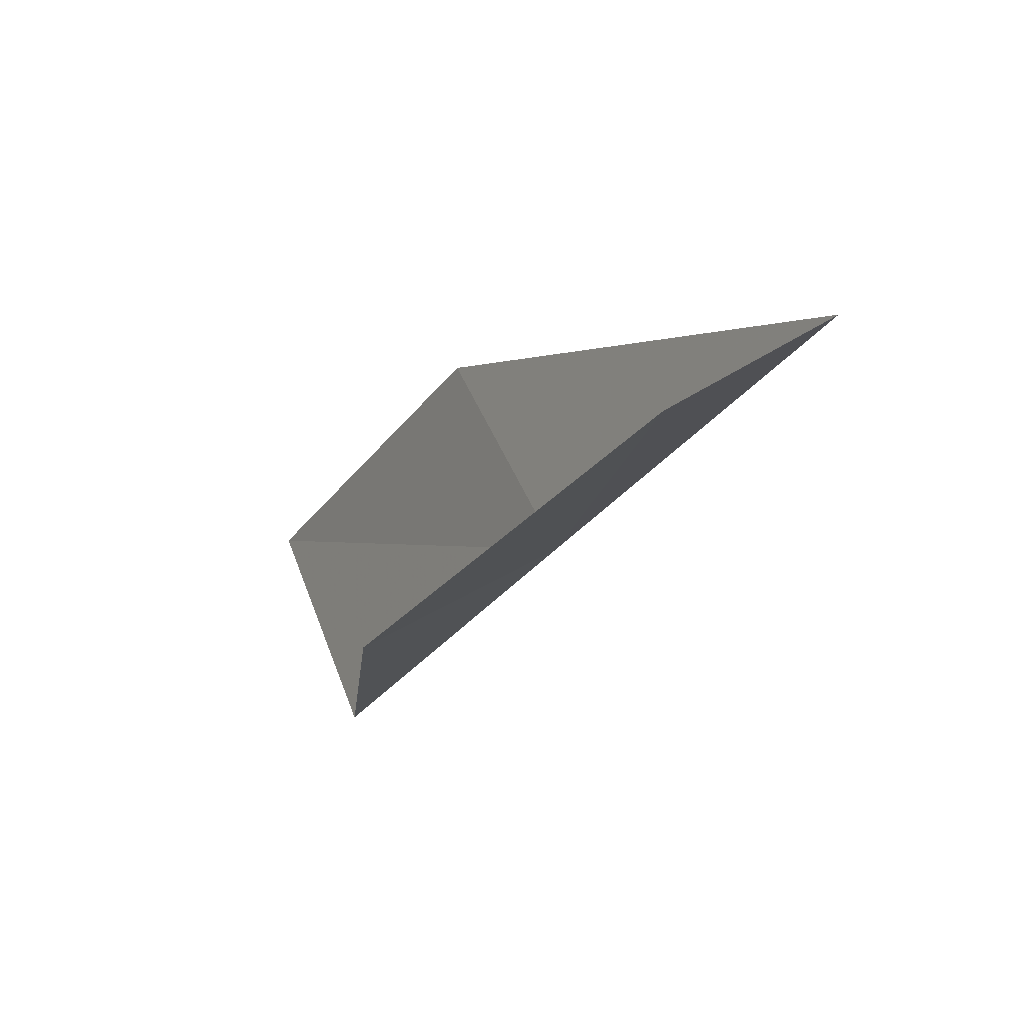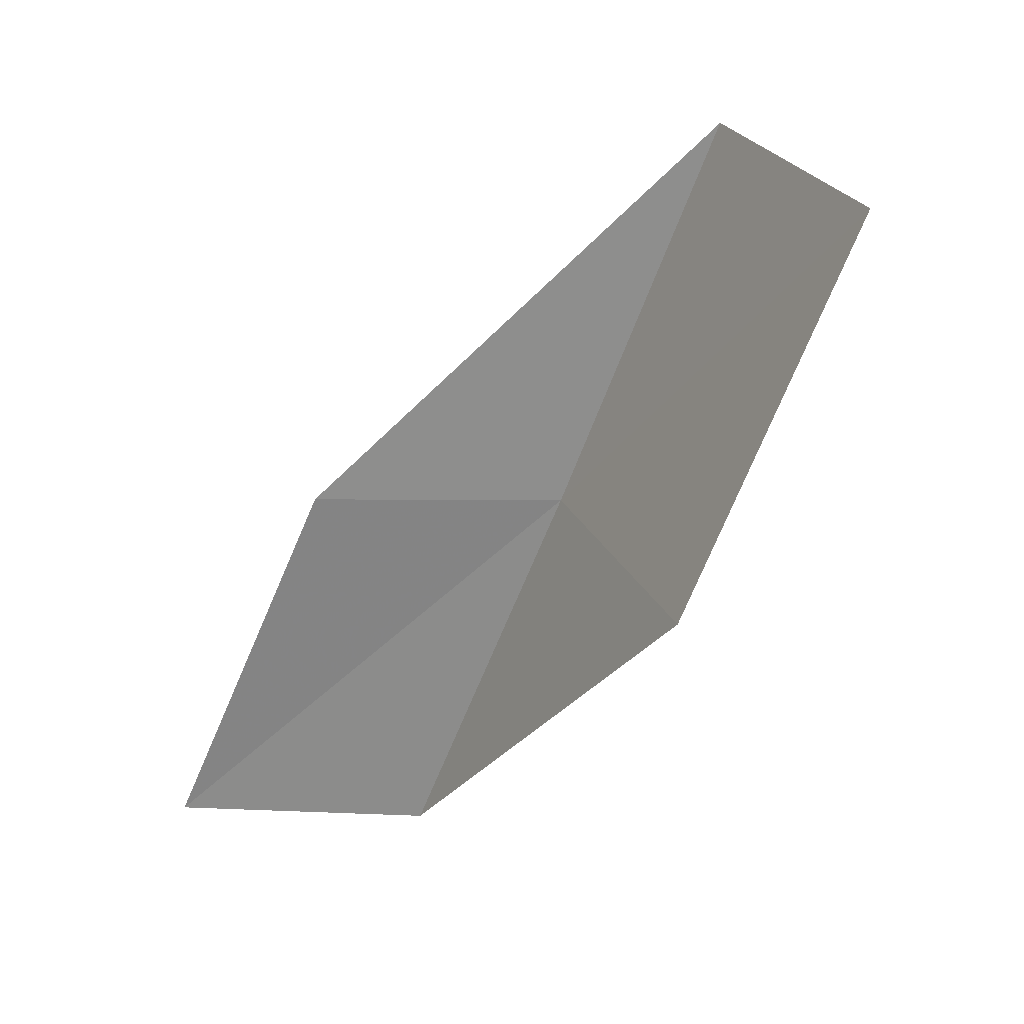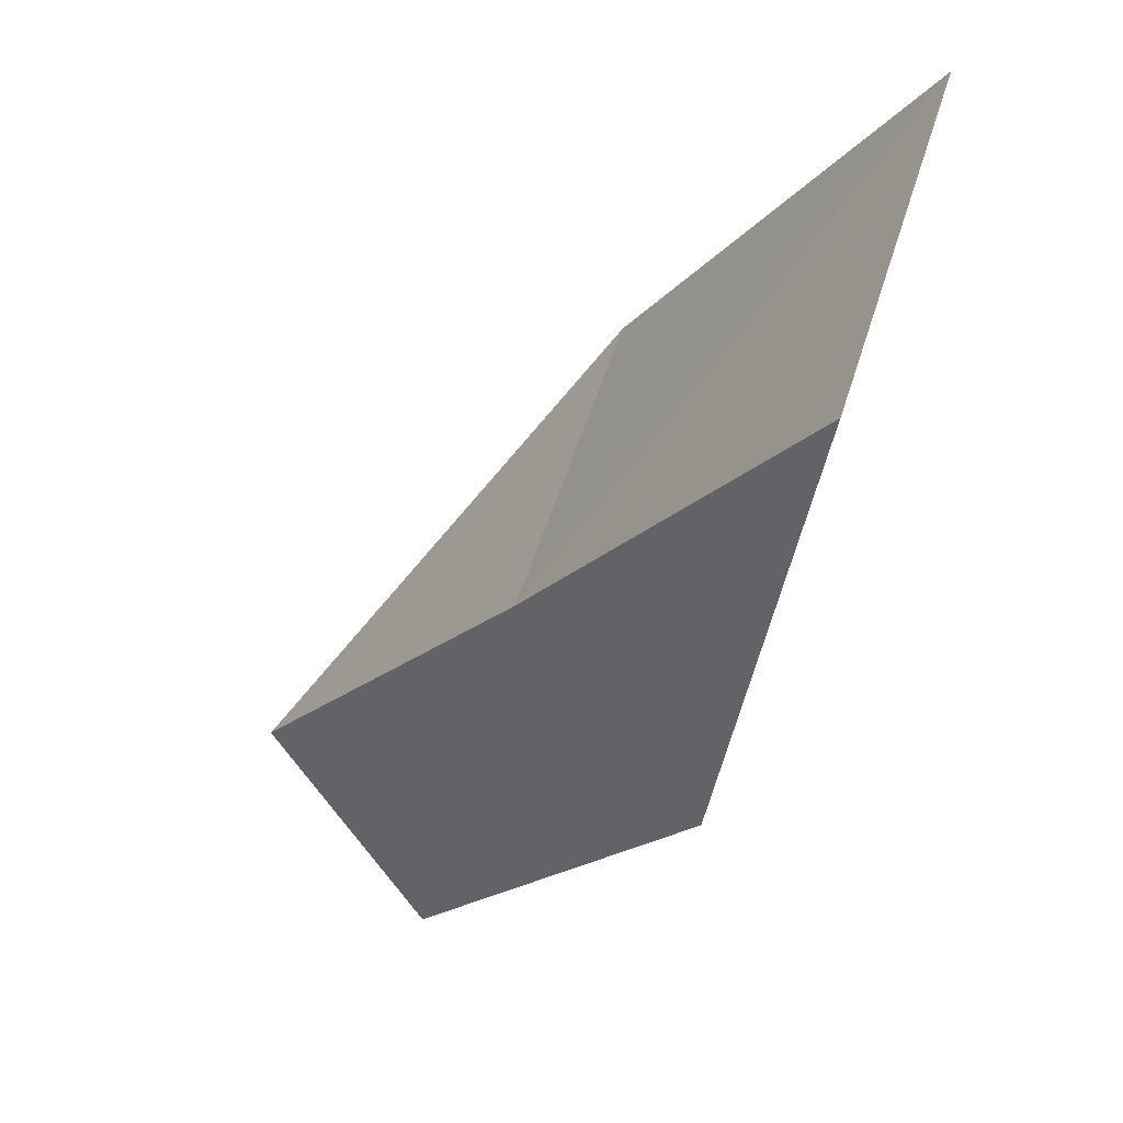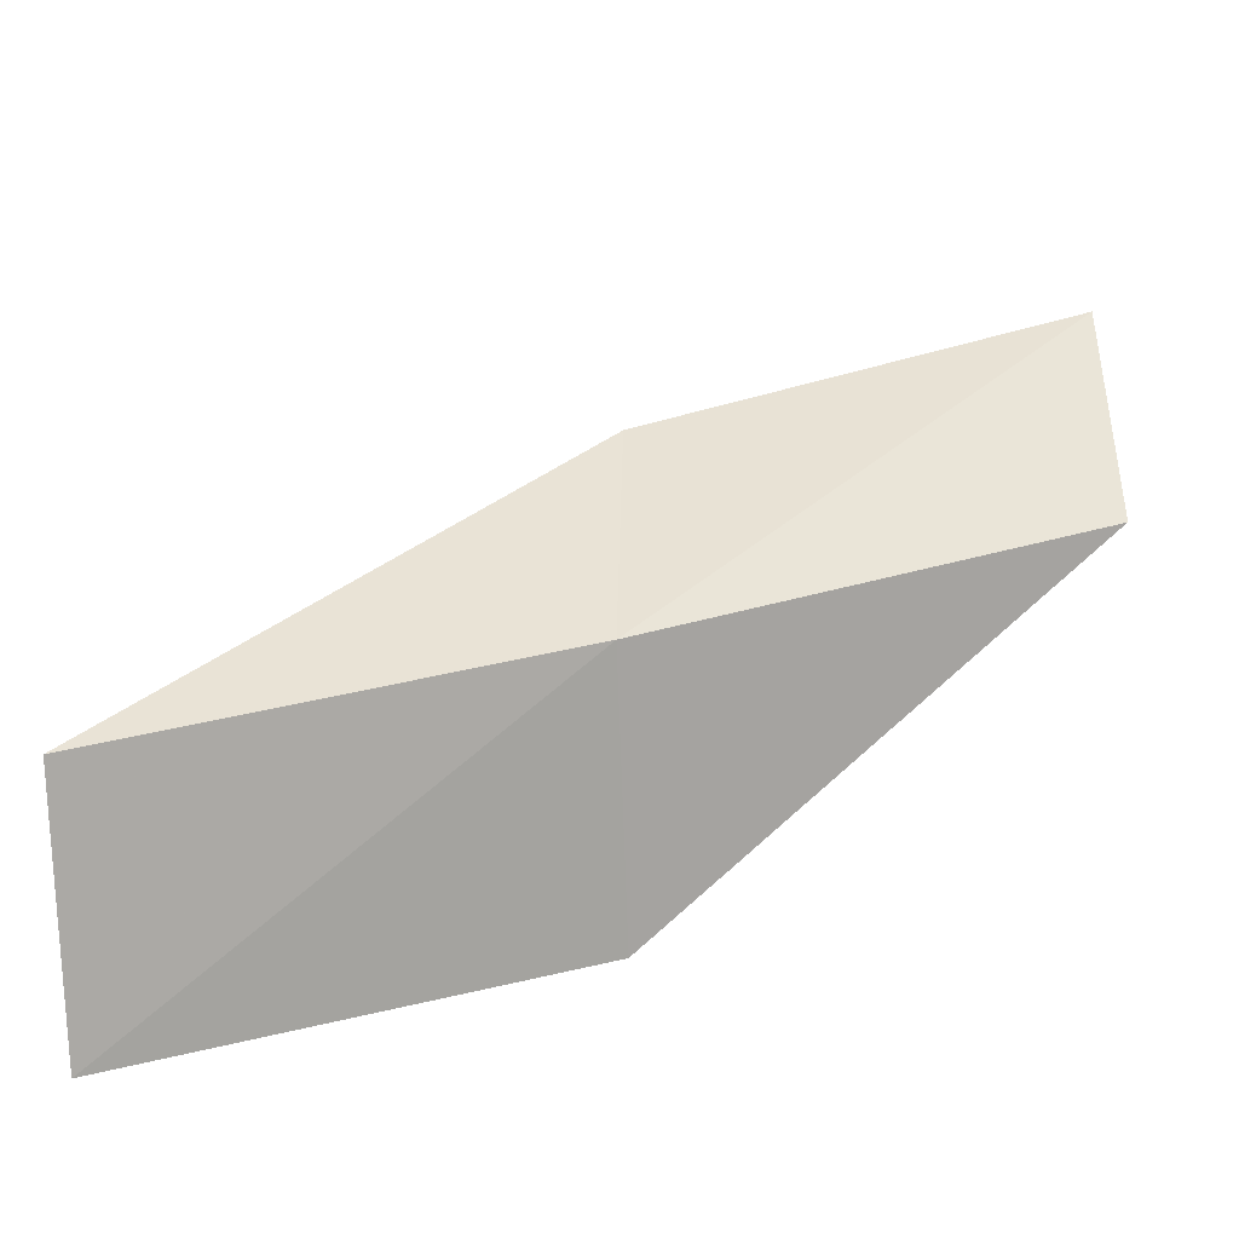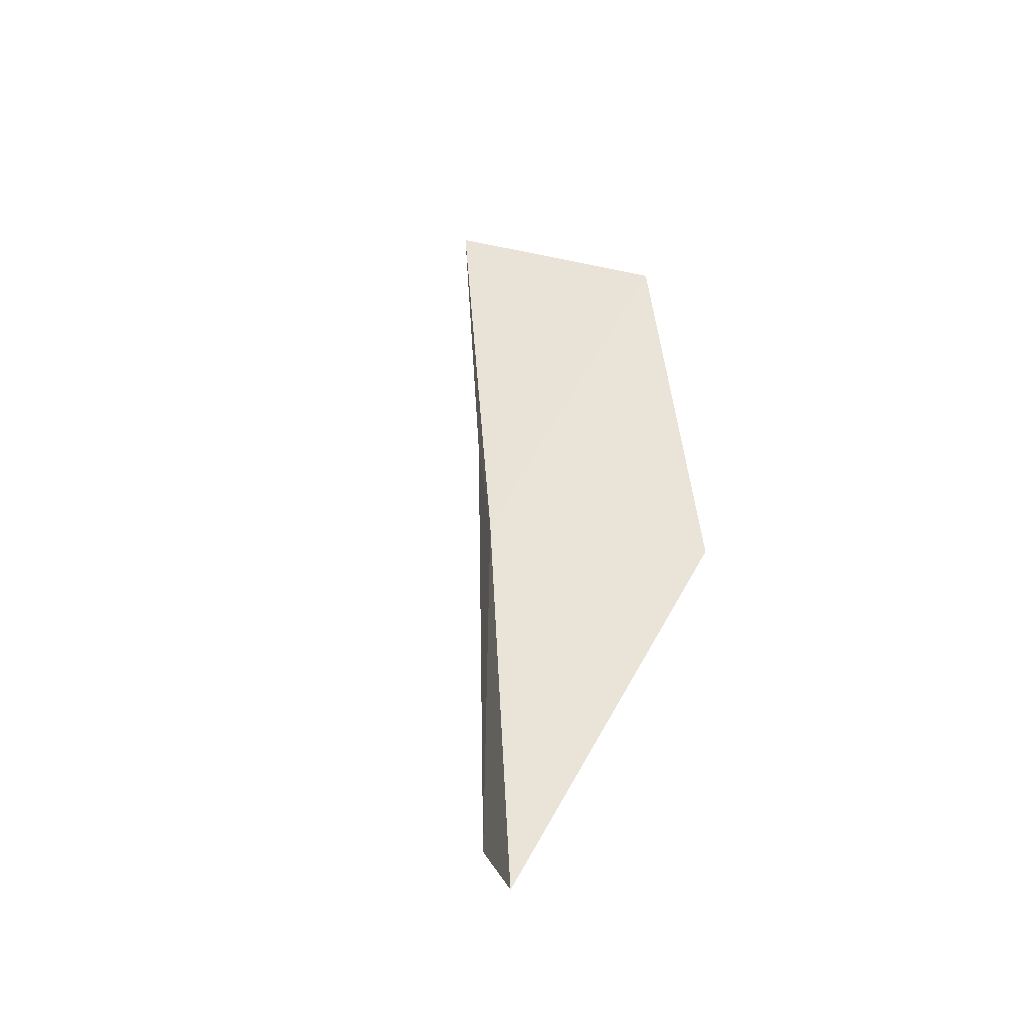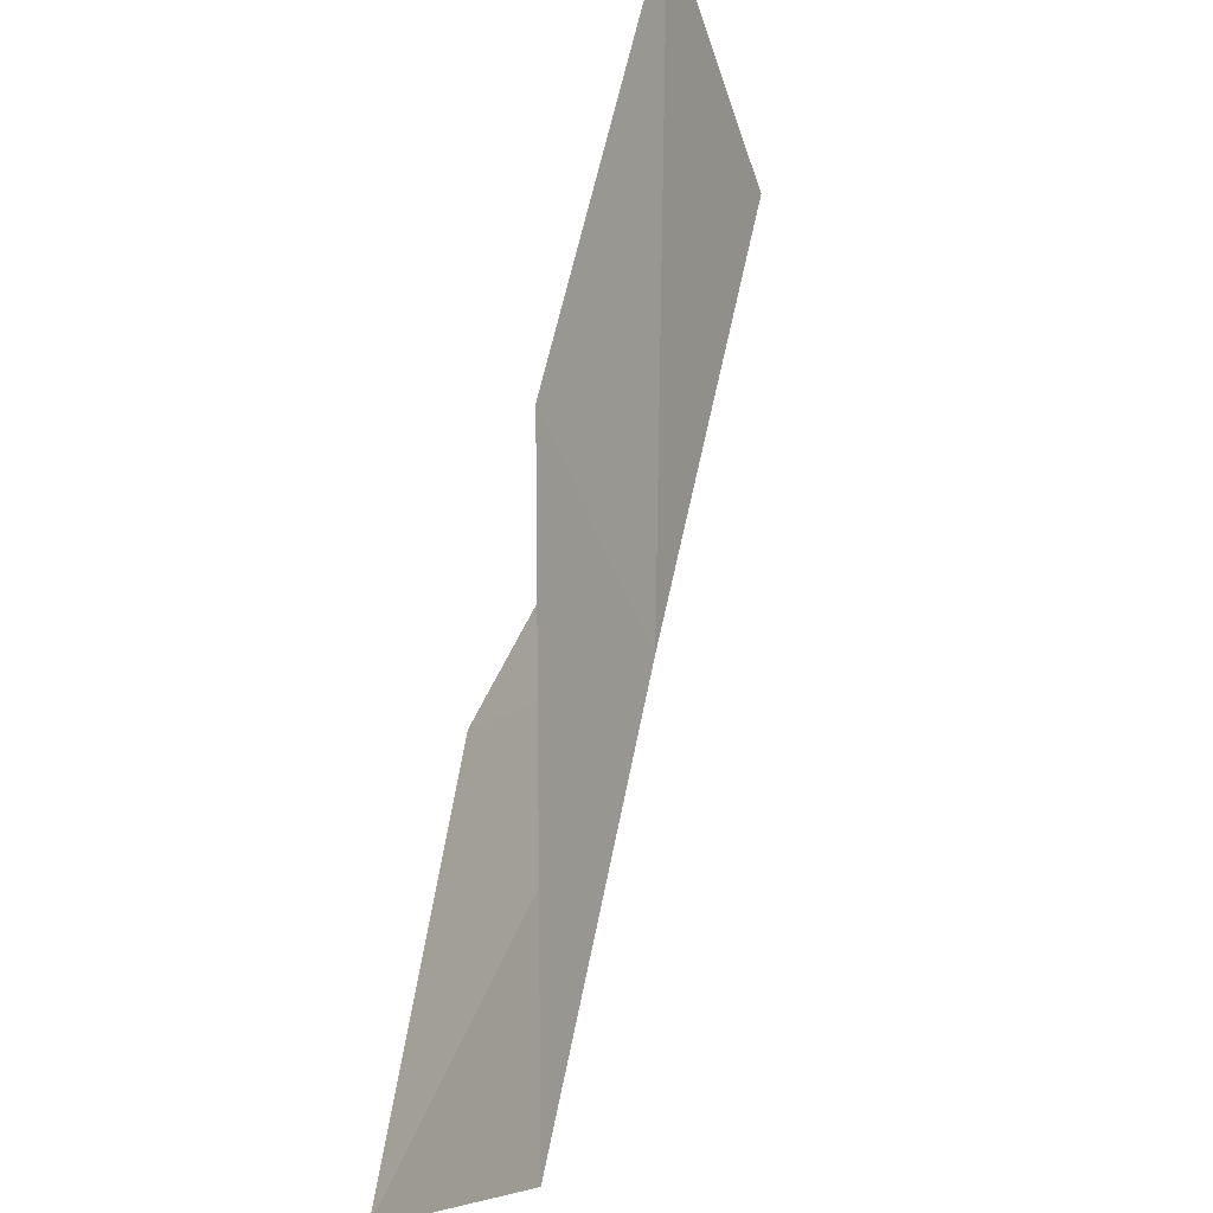
<metadata>
{"format":"obj","ext":"obj","renderer":"f3d","projection":"perspective","resolution":1024,"background":"white","views":[{"elev":-50.0,"azim":-18.6,"up":"+Y"},{"elev":30.4,"azim":-66.8,"up":"+Z"},{"elev":-1.0,"azim":156.6,"up":"+Y"},{"elev":-26.0,"azim":93.1,"up":"+Y"},{"elev":-16.9,"azim":-155.4,"up":"+Z"},{"elev":49.3,"azim":25.1,"up":"+Y"}]}
</metadata>
<code>
v -25.06 4.372 79.05
v -26.18 7.053 79.05
v -24.02 2.982 83.55
v -25.79 0.853 83.55
v -27.02 2.229 79.05
v -27.05 8.736 74.54
v -26.01 5.871 74.54
f 1 3 2
f 1 5 4
f 1 4 3
f 1 6 7
f 1 2 6
f 1 7 5

</code>
